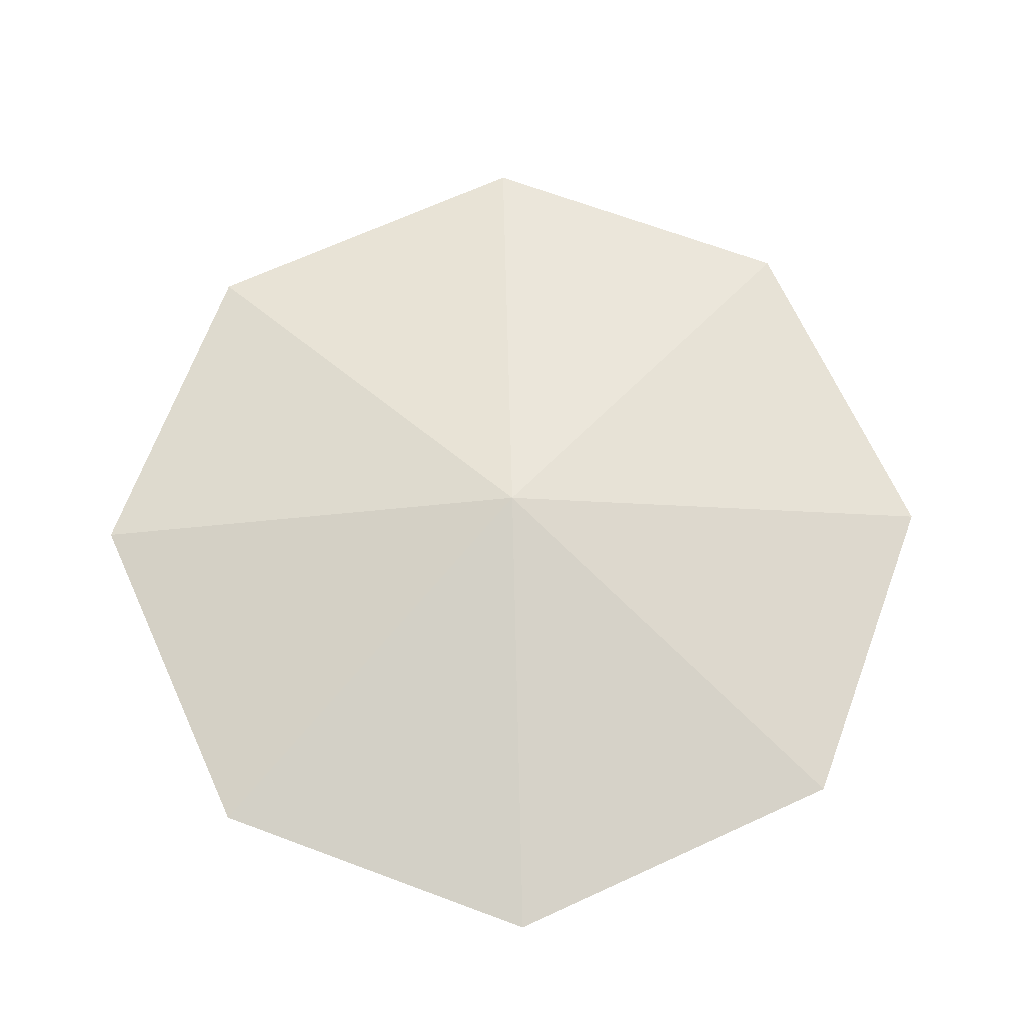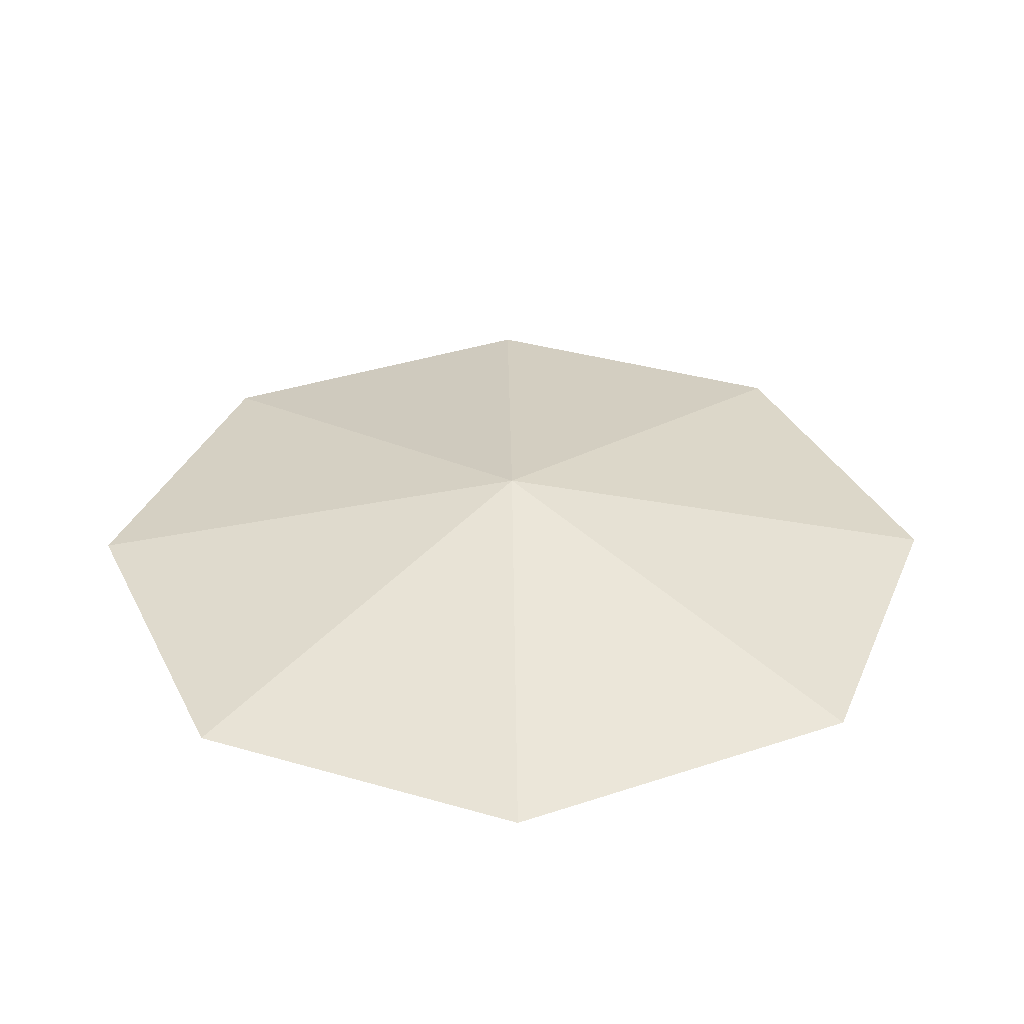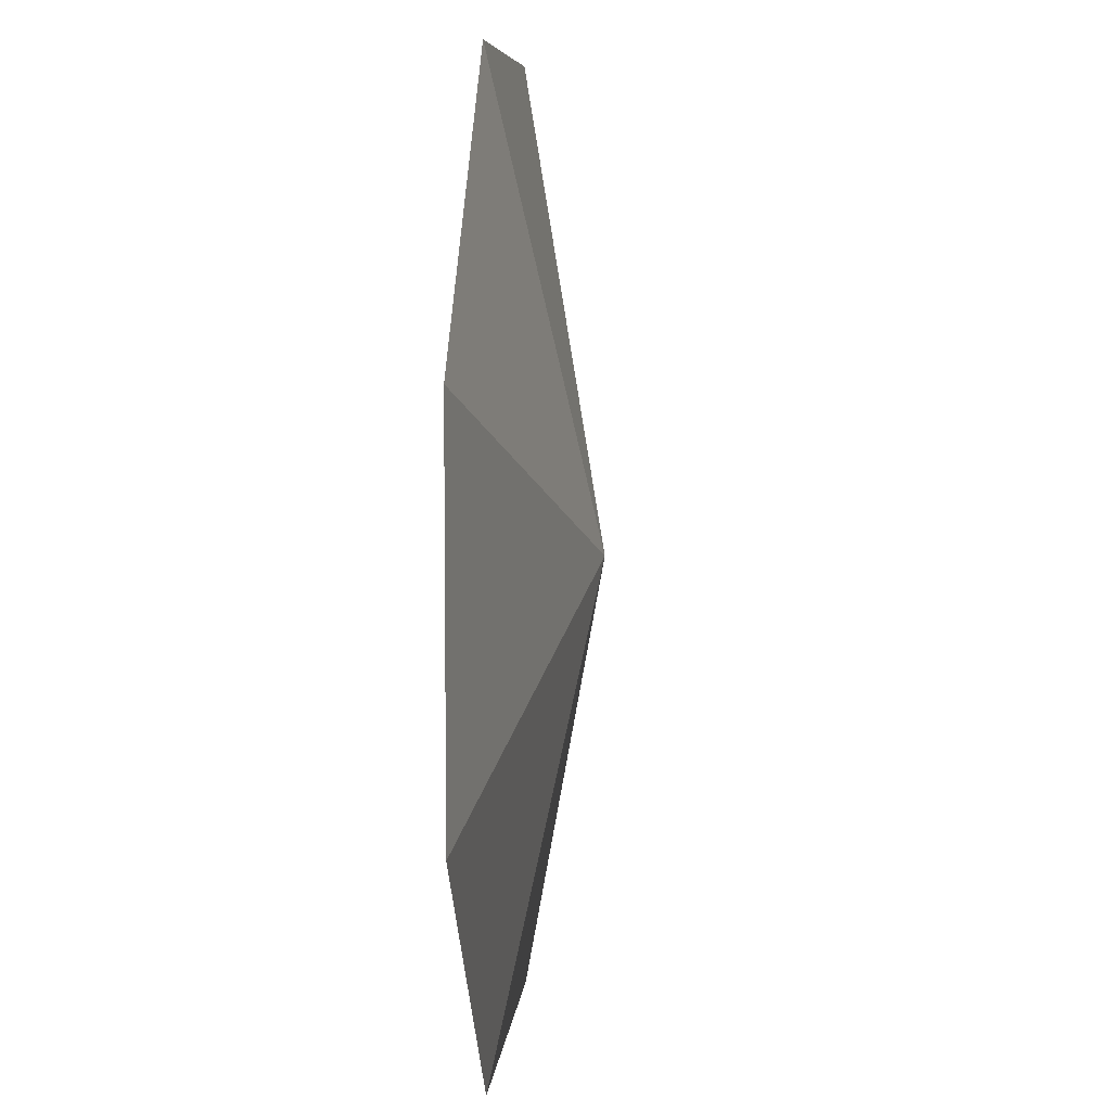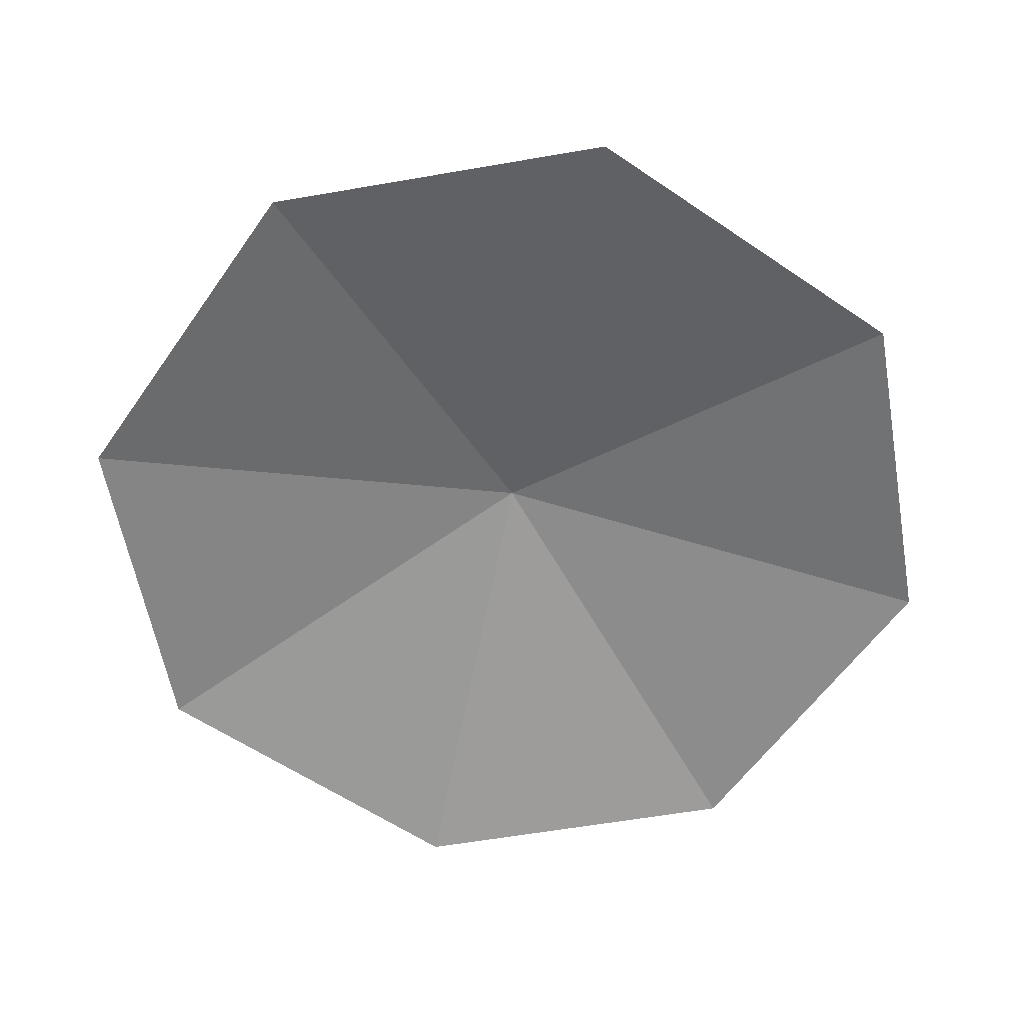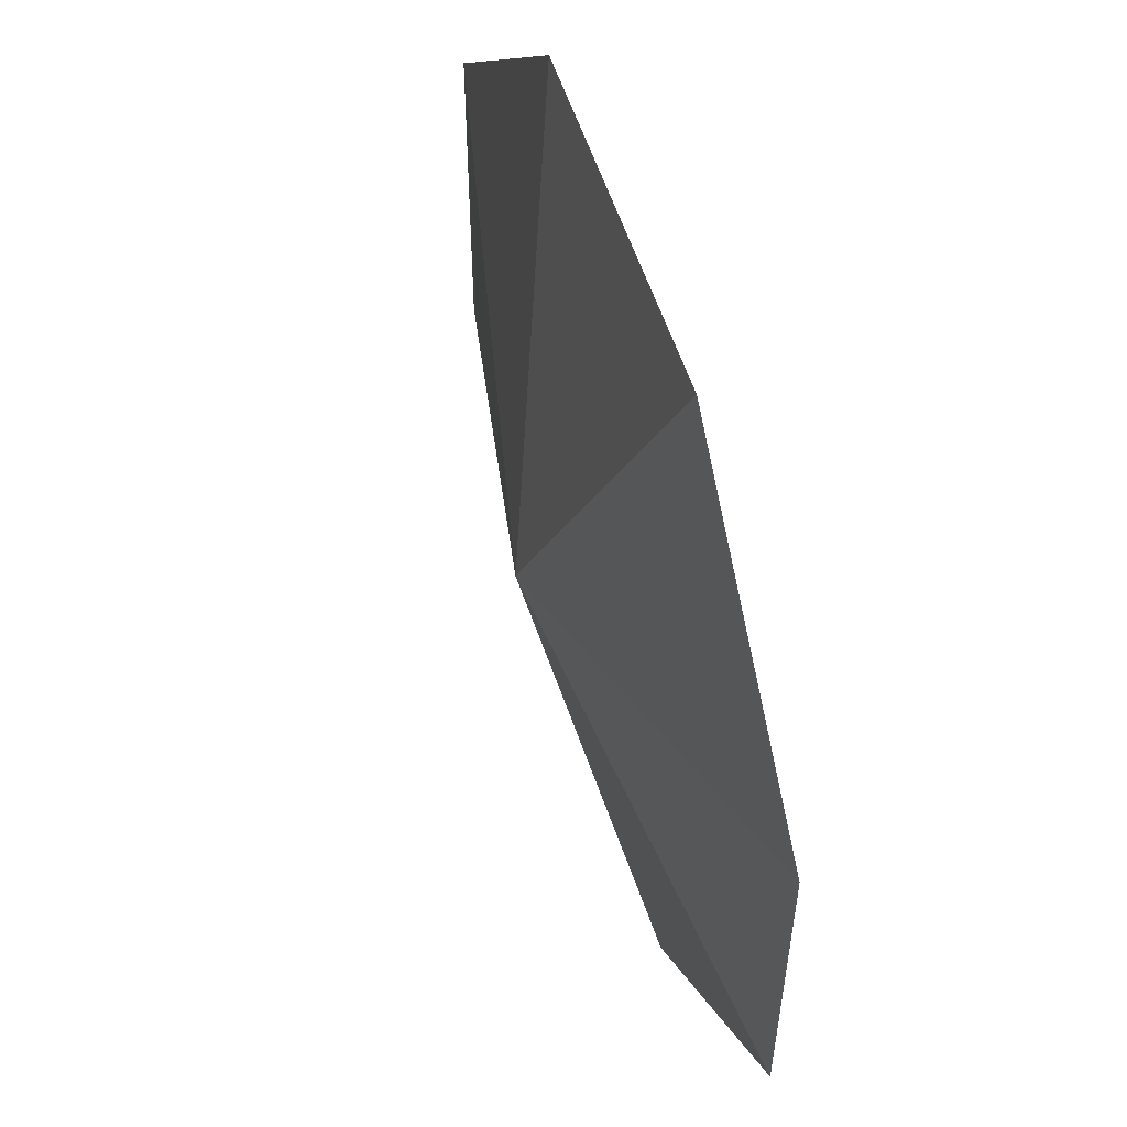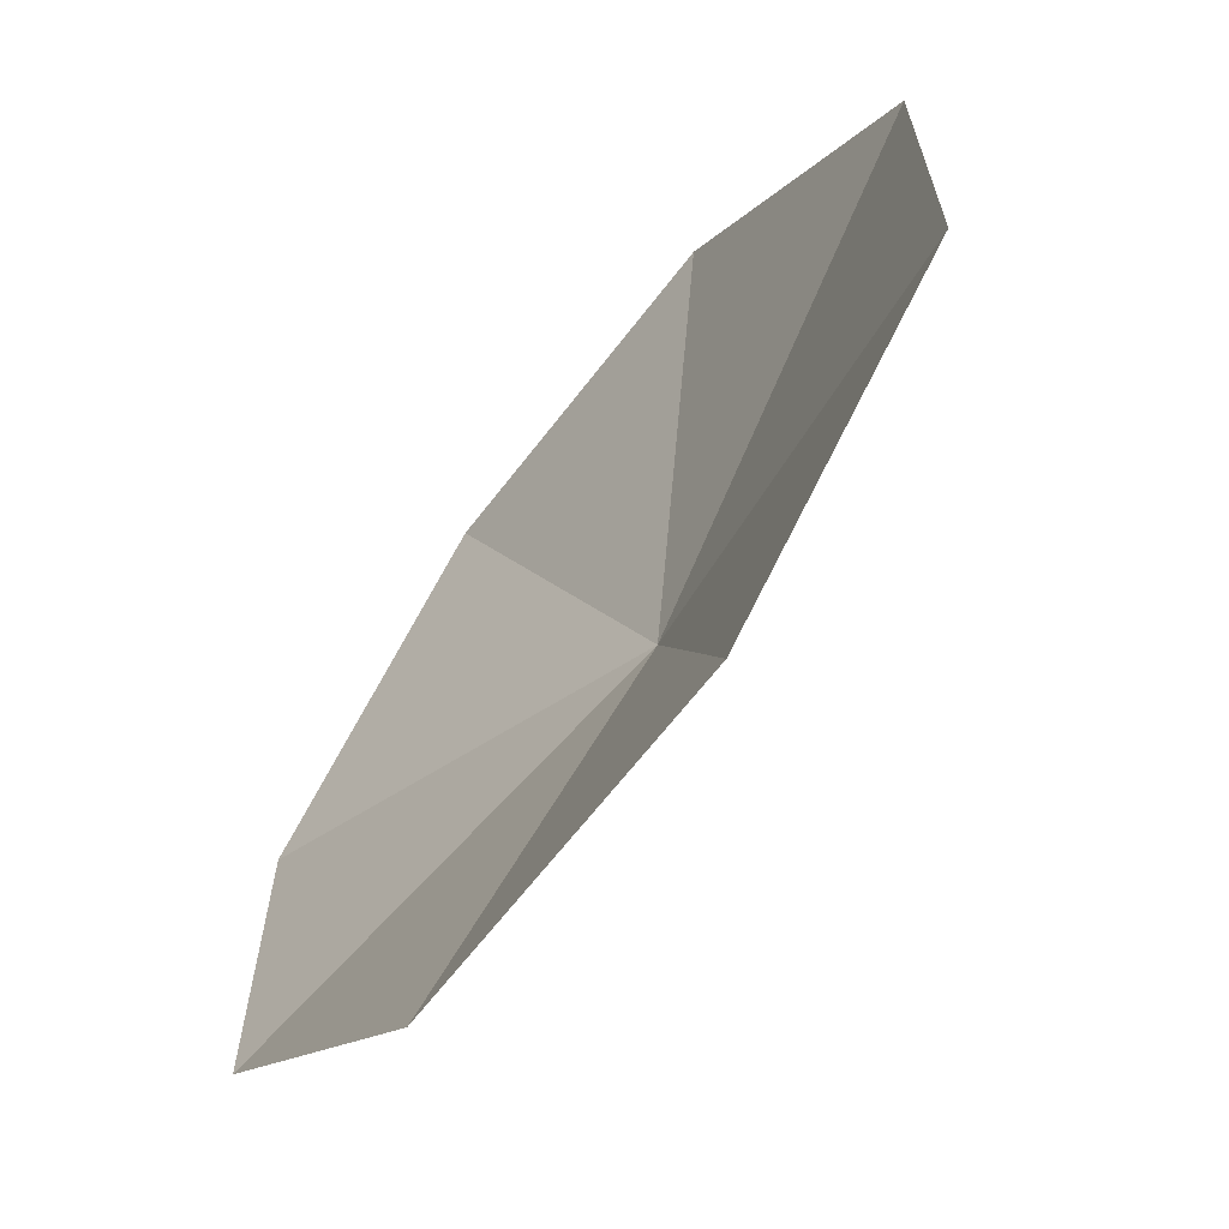
<metadata>
{"format":"obj","ext":"obj","renderer":"f3d","projection":"perspective","resolution":1024,"background":"white","views":[{"elev":68.3,"azim":-159.6,"up":"+Y"},{"elev":34.9,"azim":21.1,"up":"+Y"},{"elev":6.7,"azim":94.8,"up":"+Z"},{"elev":-59.4,"azim":-79.9,"up":"+Y"},{"elev":55.7,"azim":-107.6,"up":"+Z"},{"elev":-65.8,"azim":52.4,"up":"+Z"}]}
</metadata>
<code>
v 0.625 0 0.1875
v 0.375 0 0.1875
v 0.5 0.0625 0.5
v 0.1875 0 0.375
v 0.1875 0 0.625
v 0.375 0 0.8125
v 0.625 0 0.8125
v 0.8125 0 0.625
v 0.8125 0 0.375
g cep_priest_dirtpile
f 1 2 3 3
f 2 4 3 3
f 4 5 3 3
f 5 6 3 3
f 6 7 3 3
f 8 9 3 3
f 7 8 3 3
f 9 1 3 3

</code>
